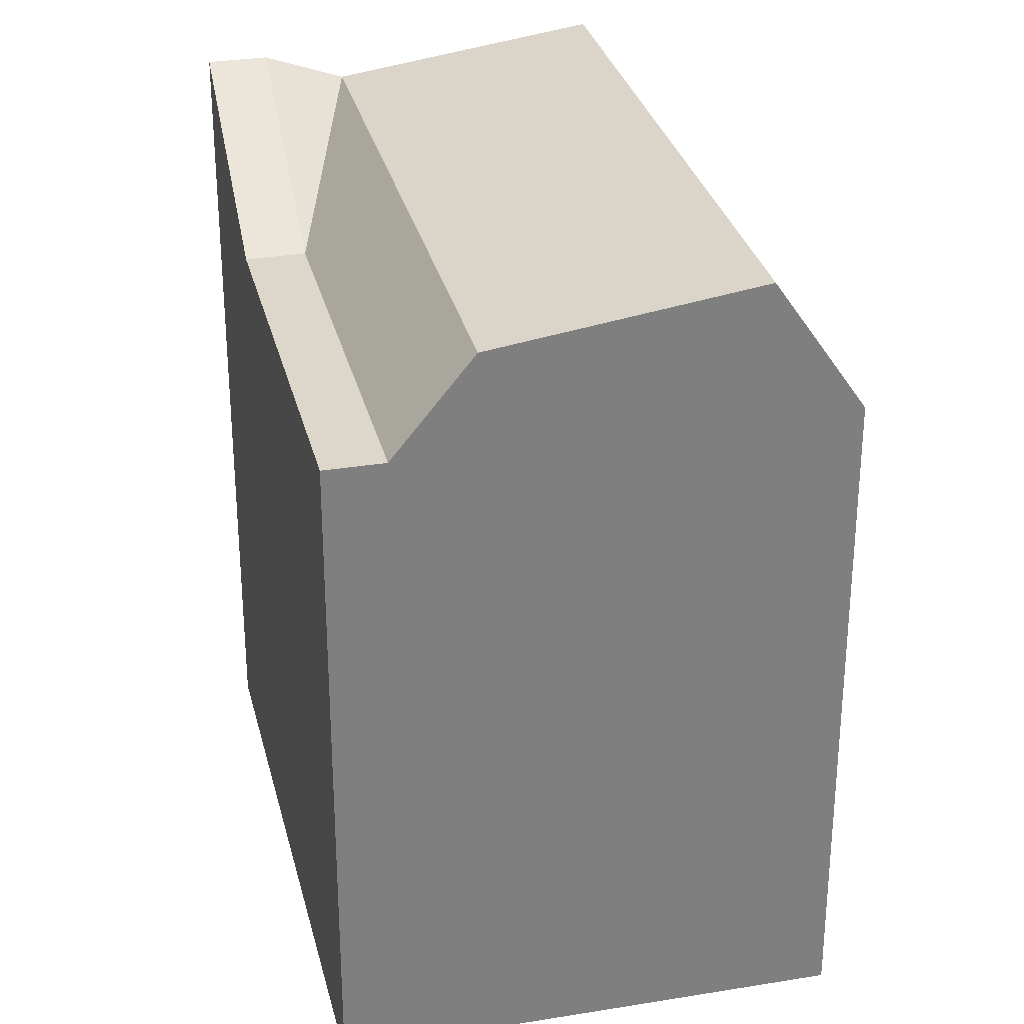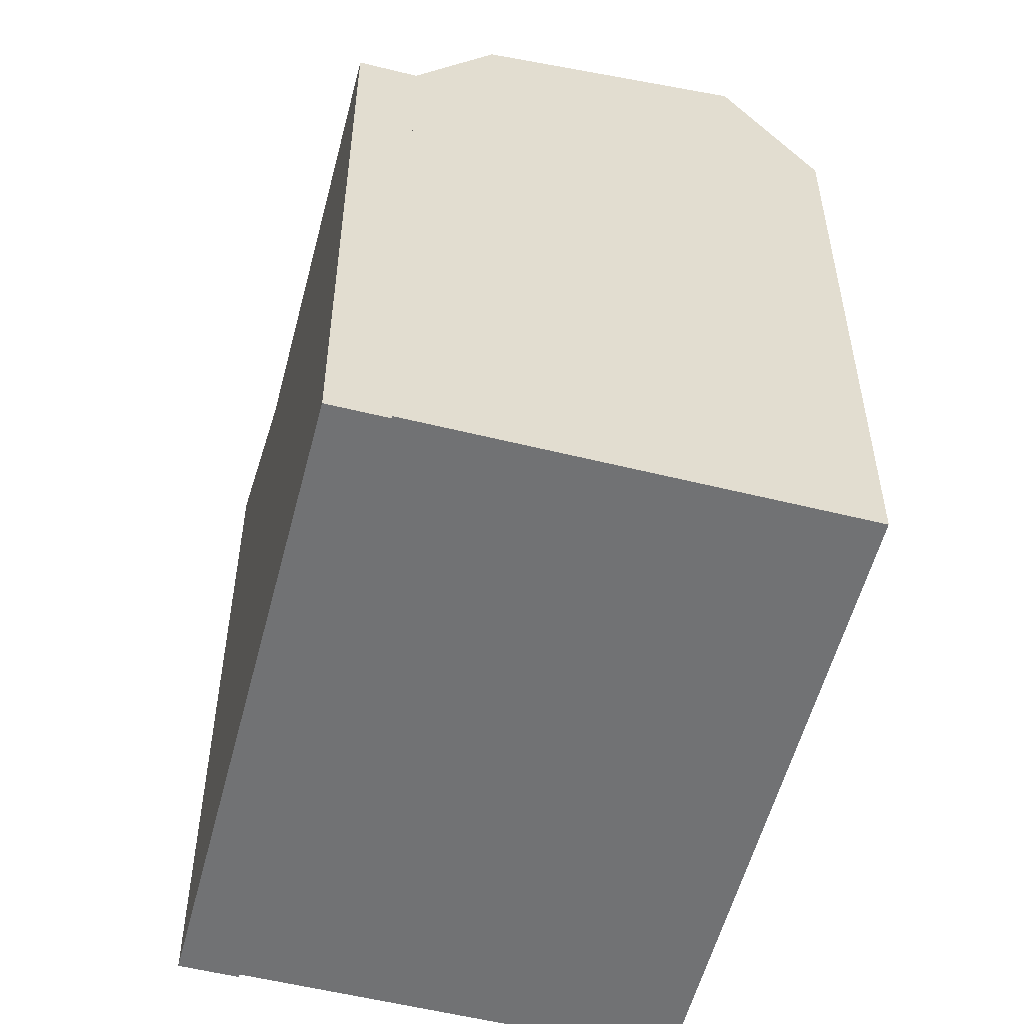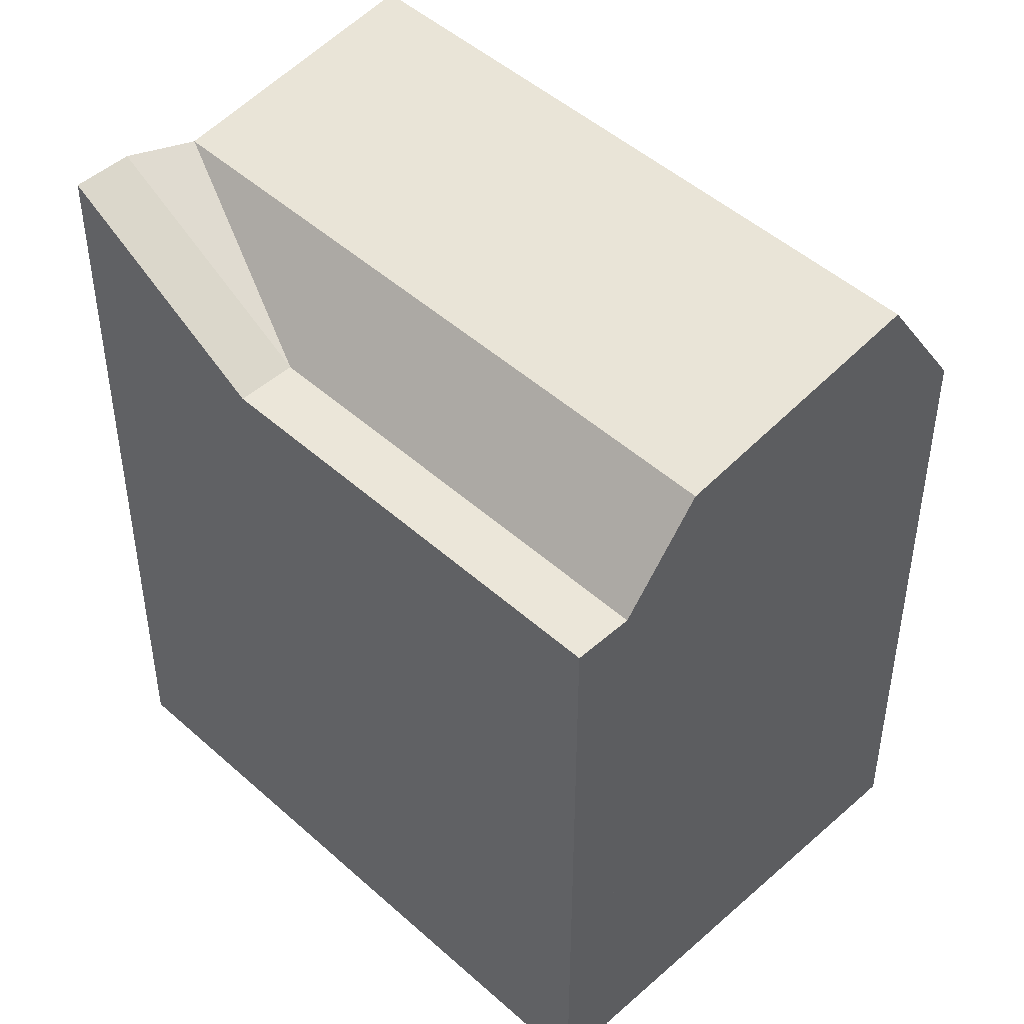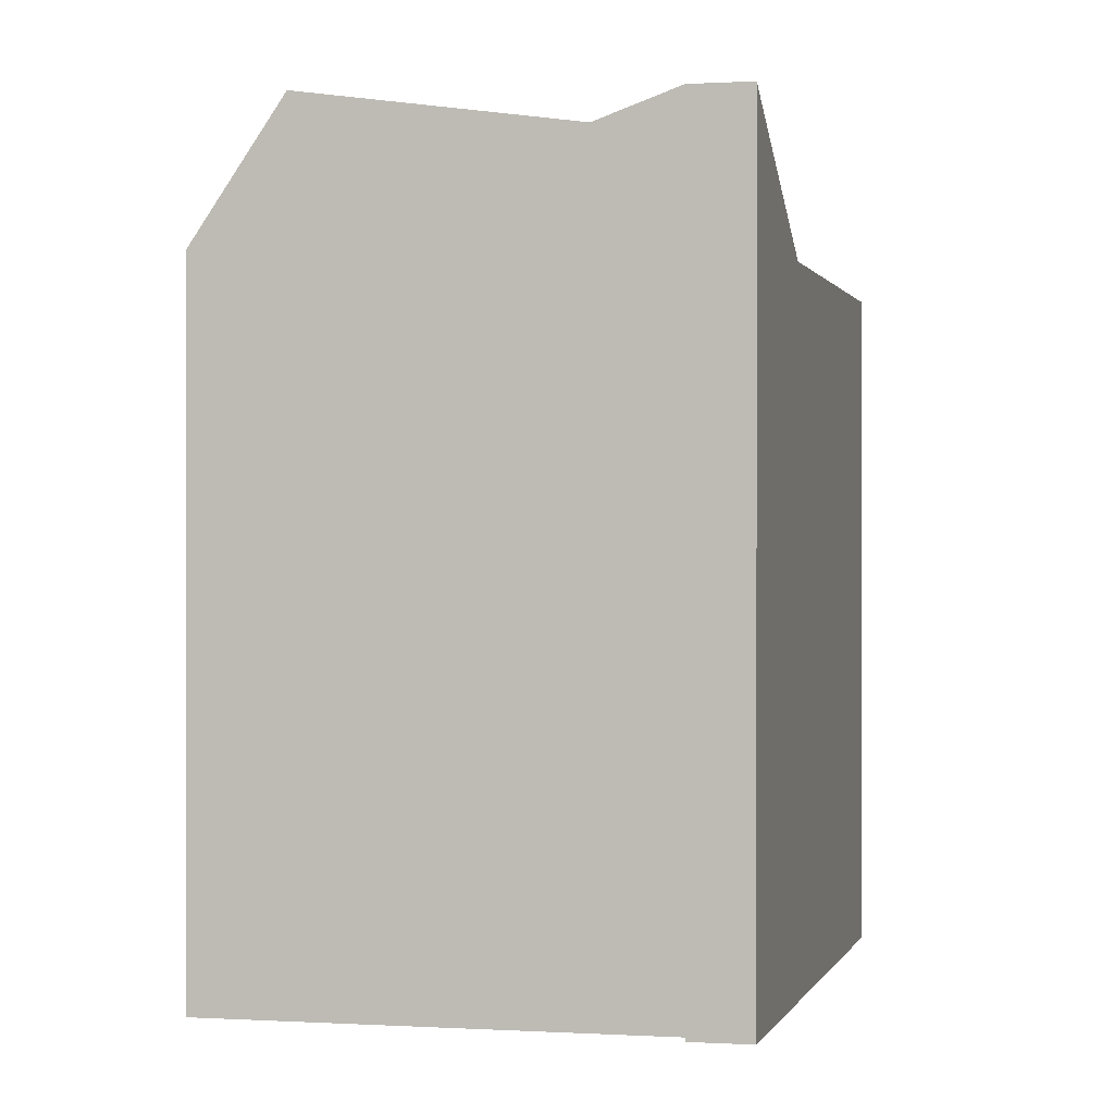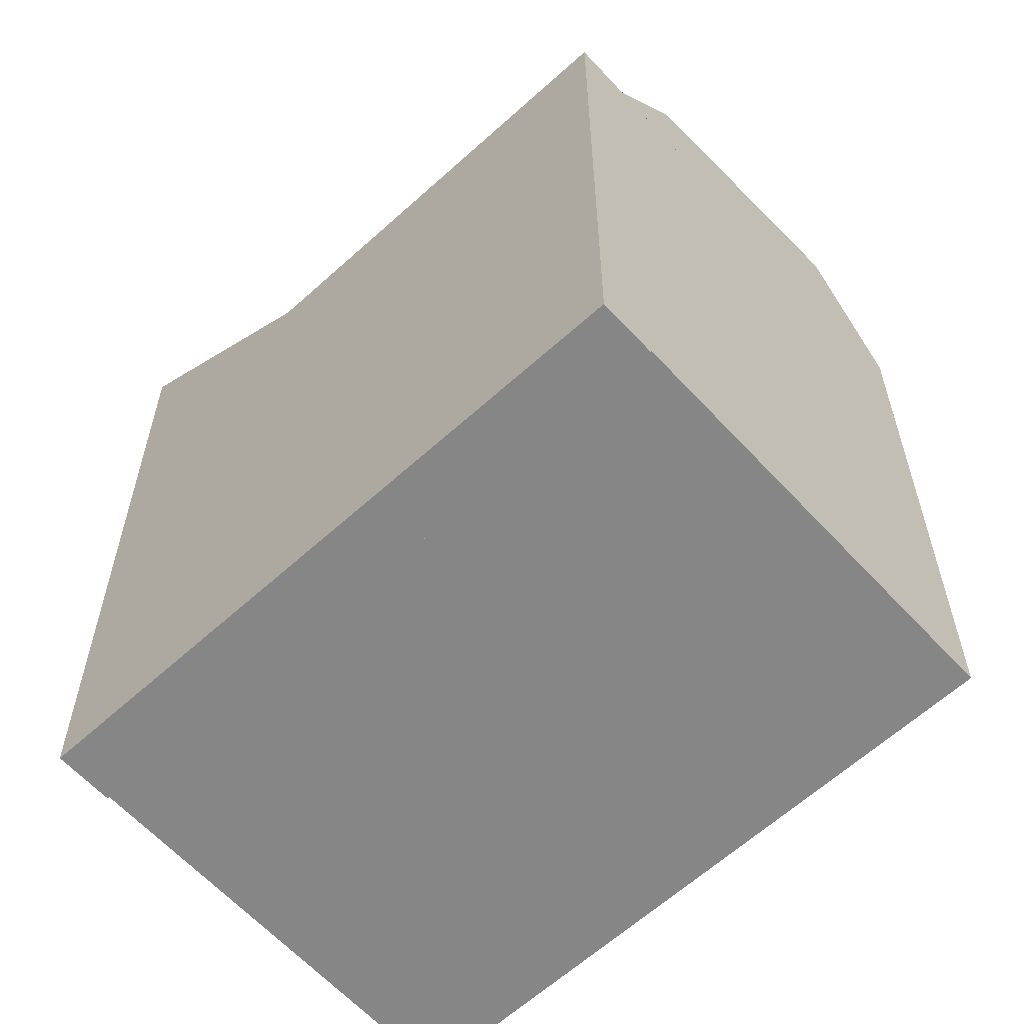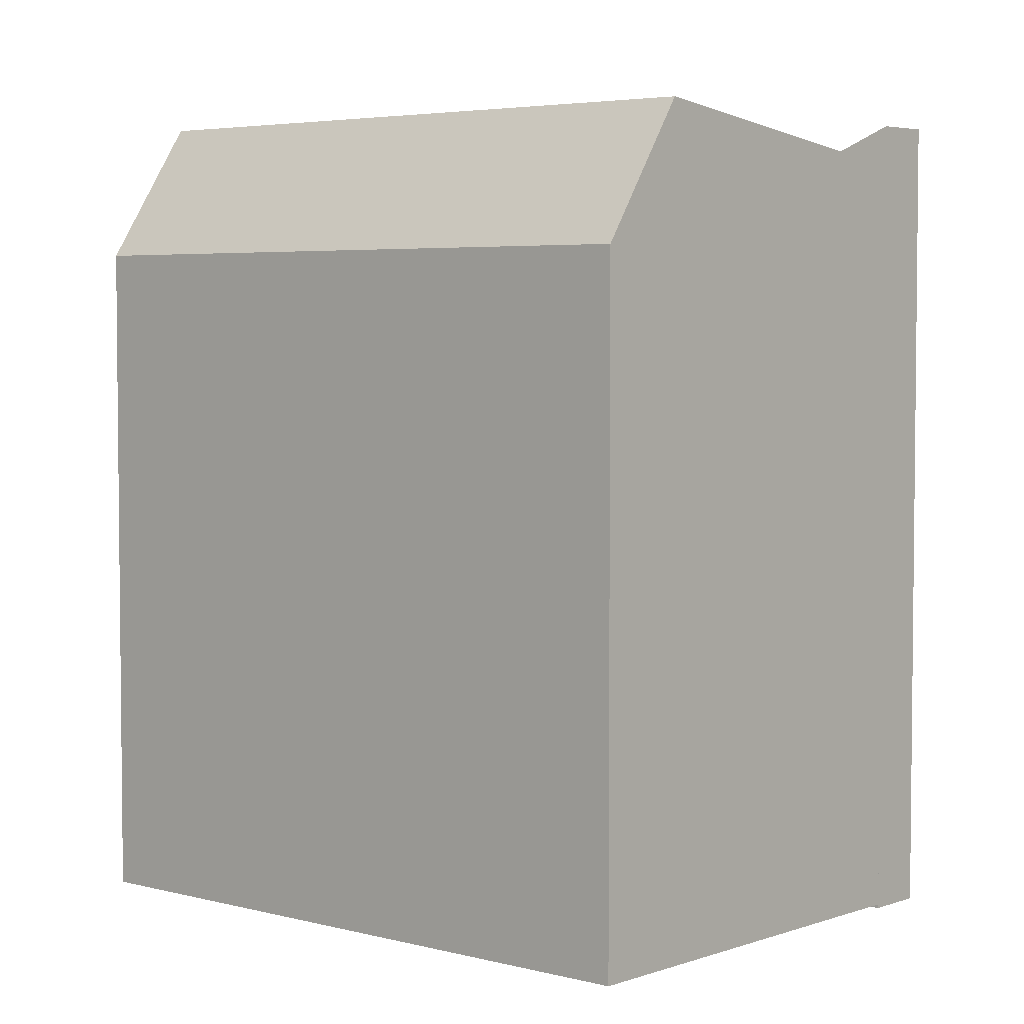
<metadata>
{"format":"obj","ext":"obj","renderer":"f3d","projection":"perspective","resolution":1024,"background":"white","views":[{"elev":30.5,"azim":-146.9,"up":"+Y"},{"elev":-55.5,"azim":-148.1,"up":"+Y"},{"elev":47.7,"azim":-178.4,"up":"+Y"},{"elev":0.2,"azim":59.9,"up":"+Y"},{"elev":-62.0,"azim":179.0,"up":"+Y"},{"elev":4.2,"azim":-2.4,"up":"+Y"}]}
</metadata>
<code>
v  13.13 -7.668e-16 12.52
v  9.843 -4.367e-16 7.131
v  14.25 -6.942e-16 11.34
v  8.718 -5.093e-16 8.317
v  1.125 7.262e-17 -1.186
v  0 0 0
v  8.718 0.1 8.317
v  -1.514 0.1 1.596
v  2.131e-06 0.1 -3.17e-06
v  13.13 0.1 12.52
v  11.61 0.1 14.12
v  -6.499 0.1 6.851
v  6.628 0.1 19.37
v  -8.219 0.1 8.664
v  4.908 0.1 21.19
v  0.4988 0.1 16.98
v  6.628 21.83 19.37
v  0.4992 18.17 16.98
v  4.908 18.17 21.19
v  2.219 21.83 15.17
v  -8.219 18.17 8.663
v  -6.499 21.83 6.85
v  11.61 20.83 14.12
v  7.205 20.83 9.912
v  -1.513 20.83 1.595
v  8.719 18.17 8.316
v  0.0003872 18.17 -0.0005757
v  14.25 21.62 11.34
v  9.844 18.17 7.131
v  13.13 21.62 12.52
v  1.125 18.17 -1.187
g defaultobject
f 1 2 3
f 2 1 4
f 2 4 5
f 5 4 6
f 7 8 9
f 8 7 10
f 8 10 11
f 8 11 12
f 12 11 13
f 12 13 14
f 14 13 15
f 14 15 16
f 17 18 19
f 18 17 20
f 18 20 21
f 21 20 22
f 23 20 17
f 20 23 22
f 22 23 24
f 22 24 25
f 26 24 23
f 24 26 25
f 25 26 27
f 26 28 29
f 28 26 30
f 29 27 26
f 27 29 31
f 23 30 26
f 3 29 28
f 29 3 31
f 31 3 5
f 5 3 2
f 19 16 15
f 16 19 14
f 14 19 18
f 14 18 21
f 10 26 30
f 26 10 27
f 27 10 9
f 9 10 7
f 13 19 15
f 19 13 11
f 19 11 10
f 3 10 1
f 10 3 28
f 10 28 19
f 19 28 23
f 23 28 30
f 17 19 23
f 10 4 1
f 4 10 30
f 4 30 6
f 6 30 9
f 9 30 26
f 27 9 26
f 6 31 5
f 31 6 9
f 31 9 8
f 31 8 12
f 31 12 14
f 31 14 21
f 31 21 27
f 27 21 25
f 25 21 22

</code>
